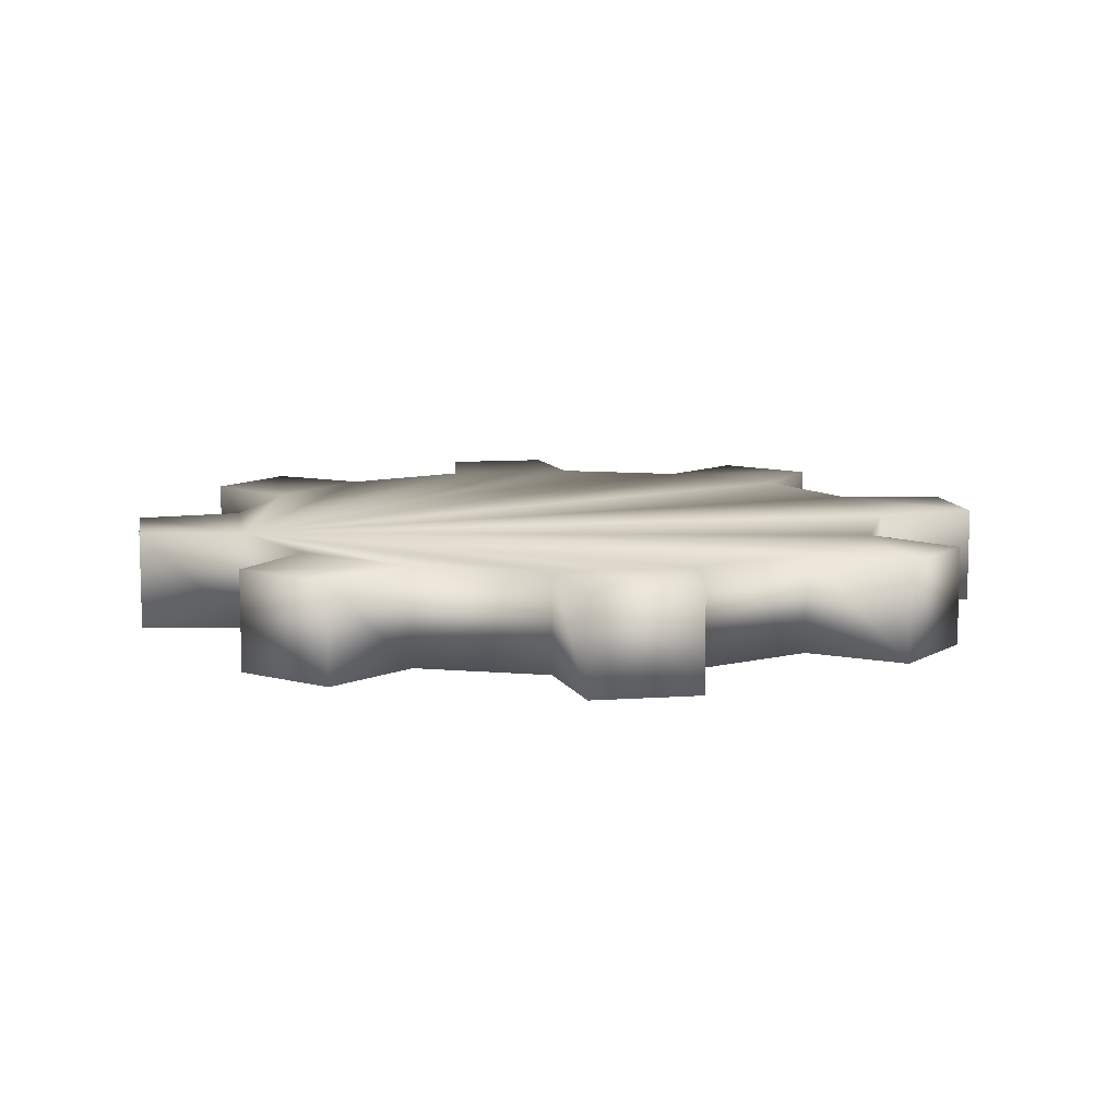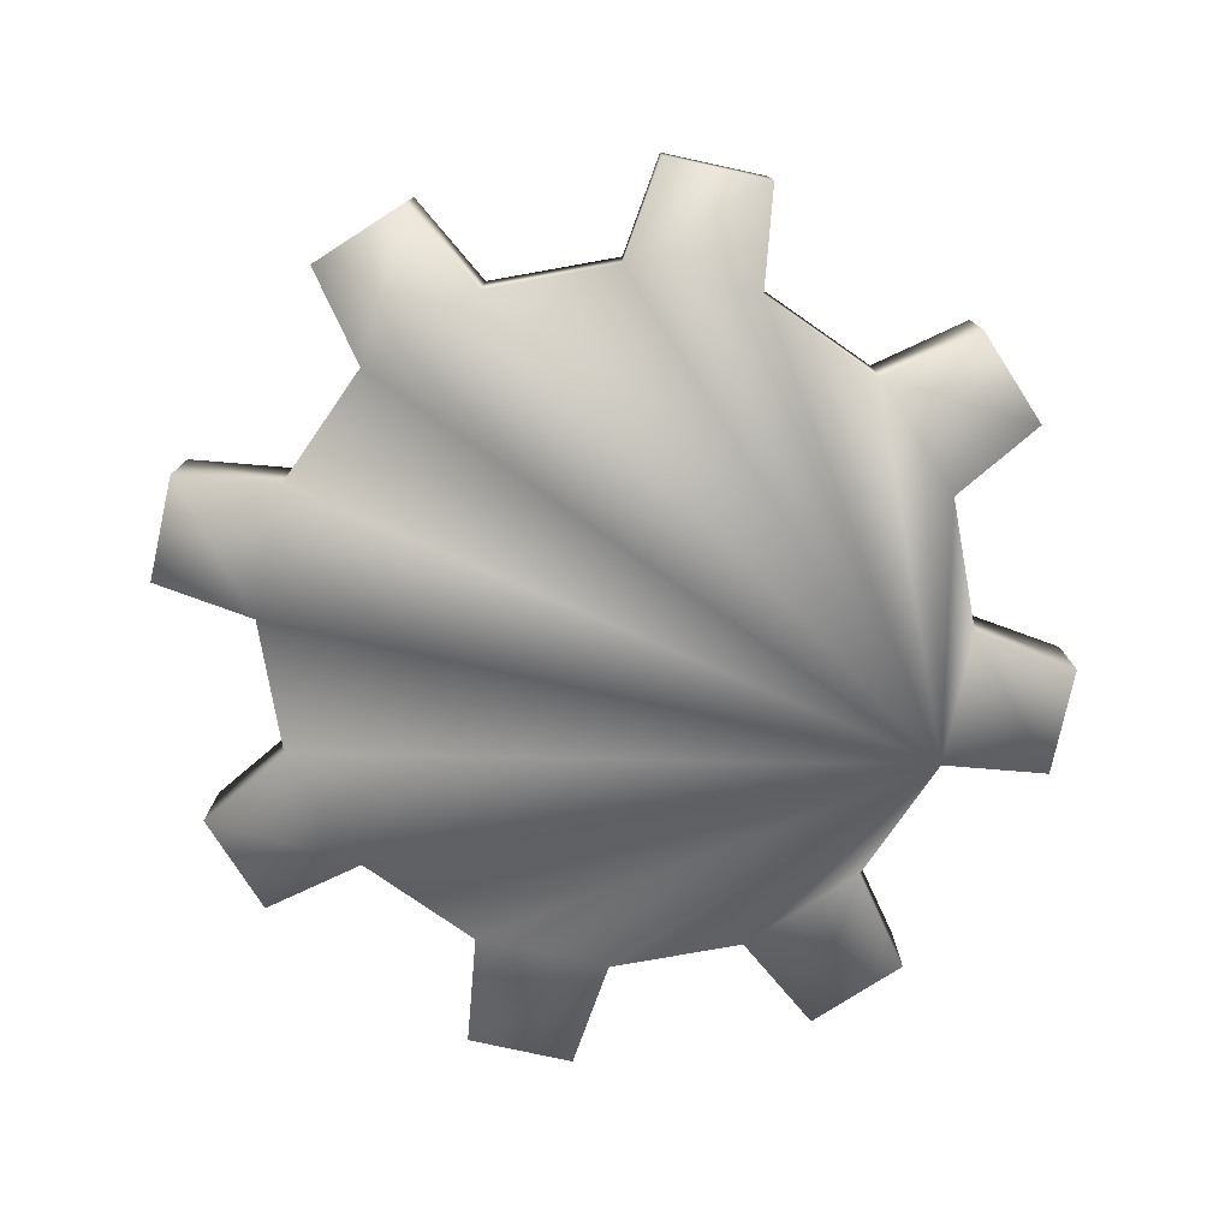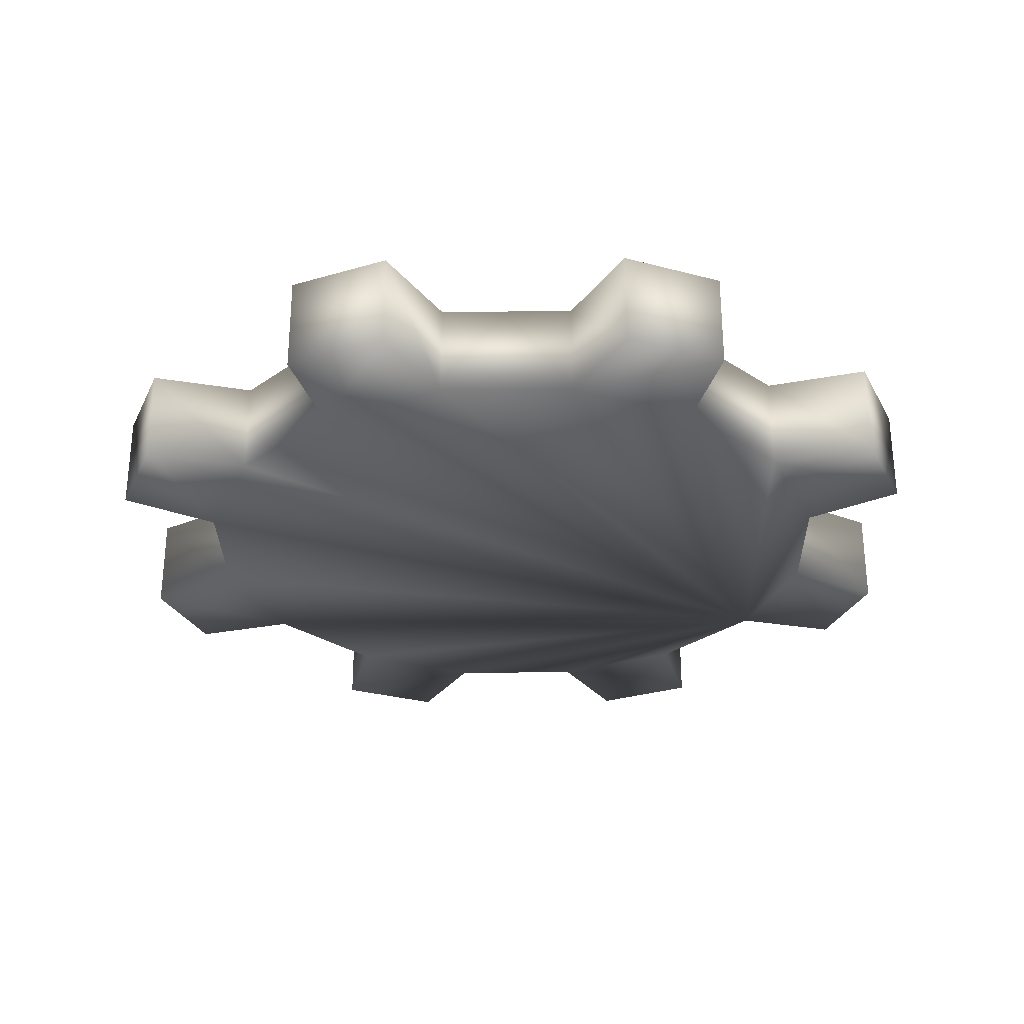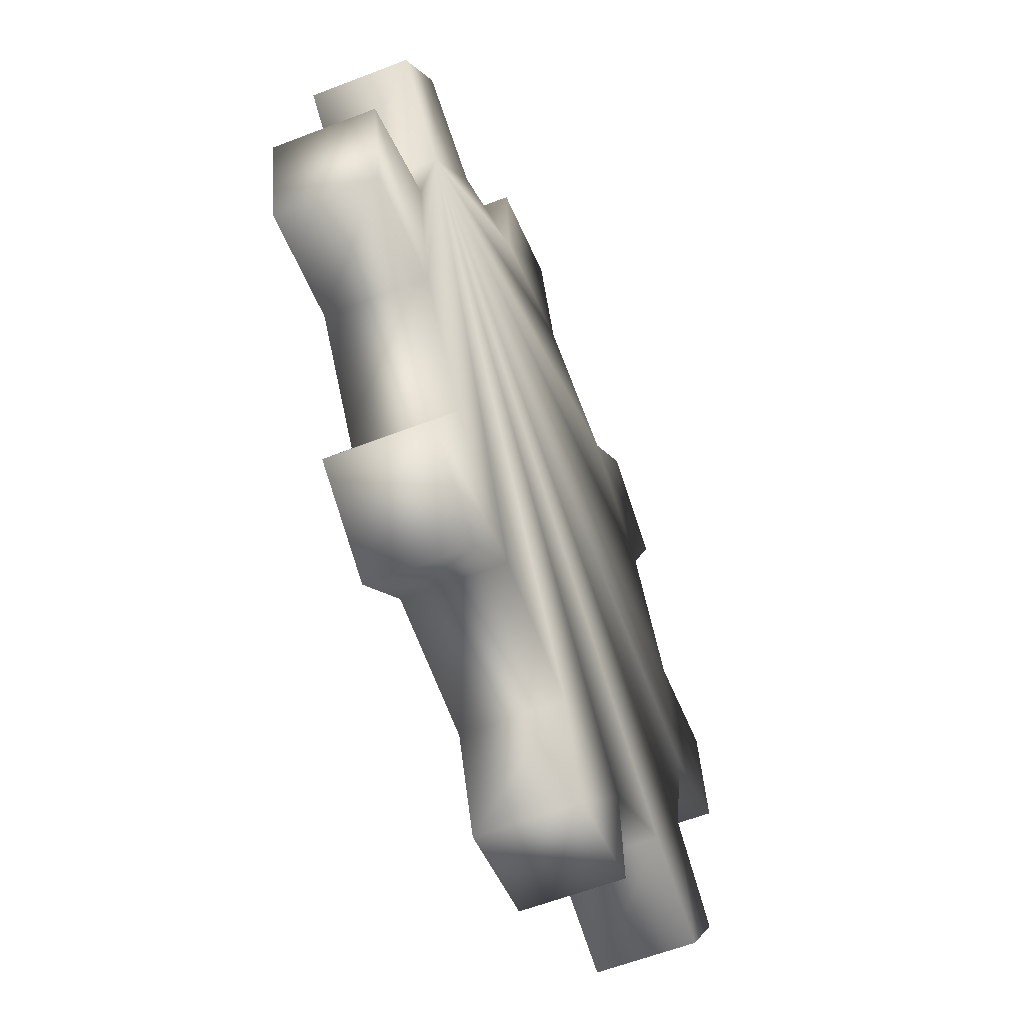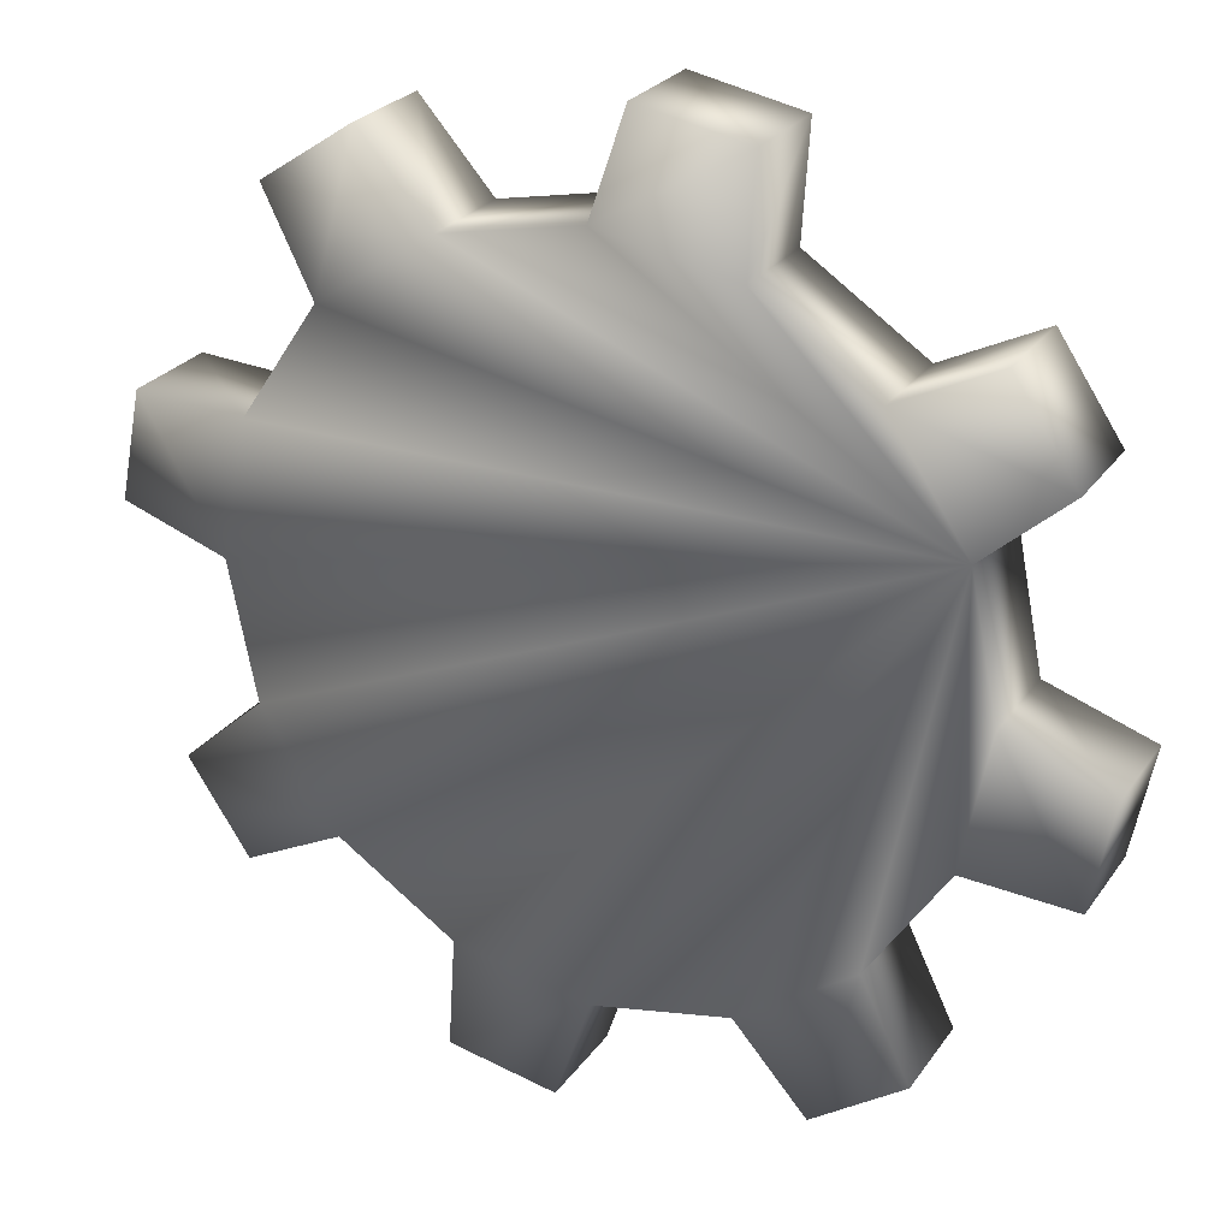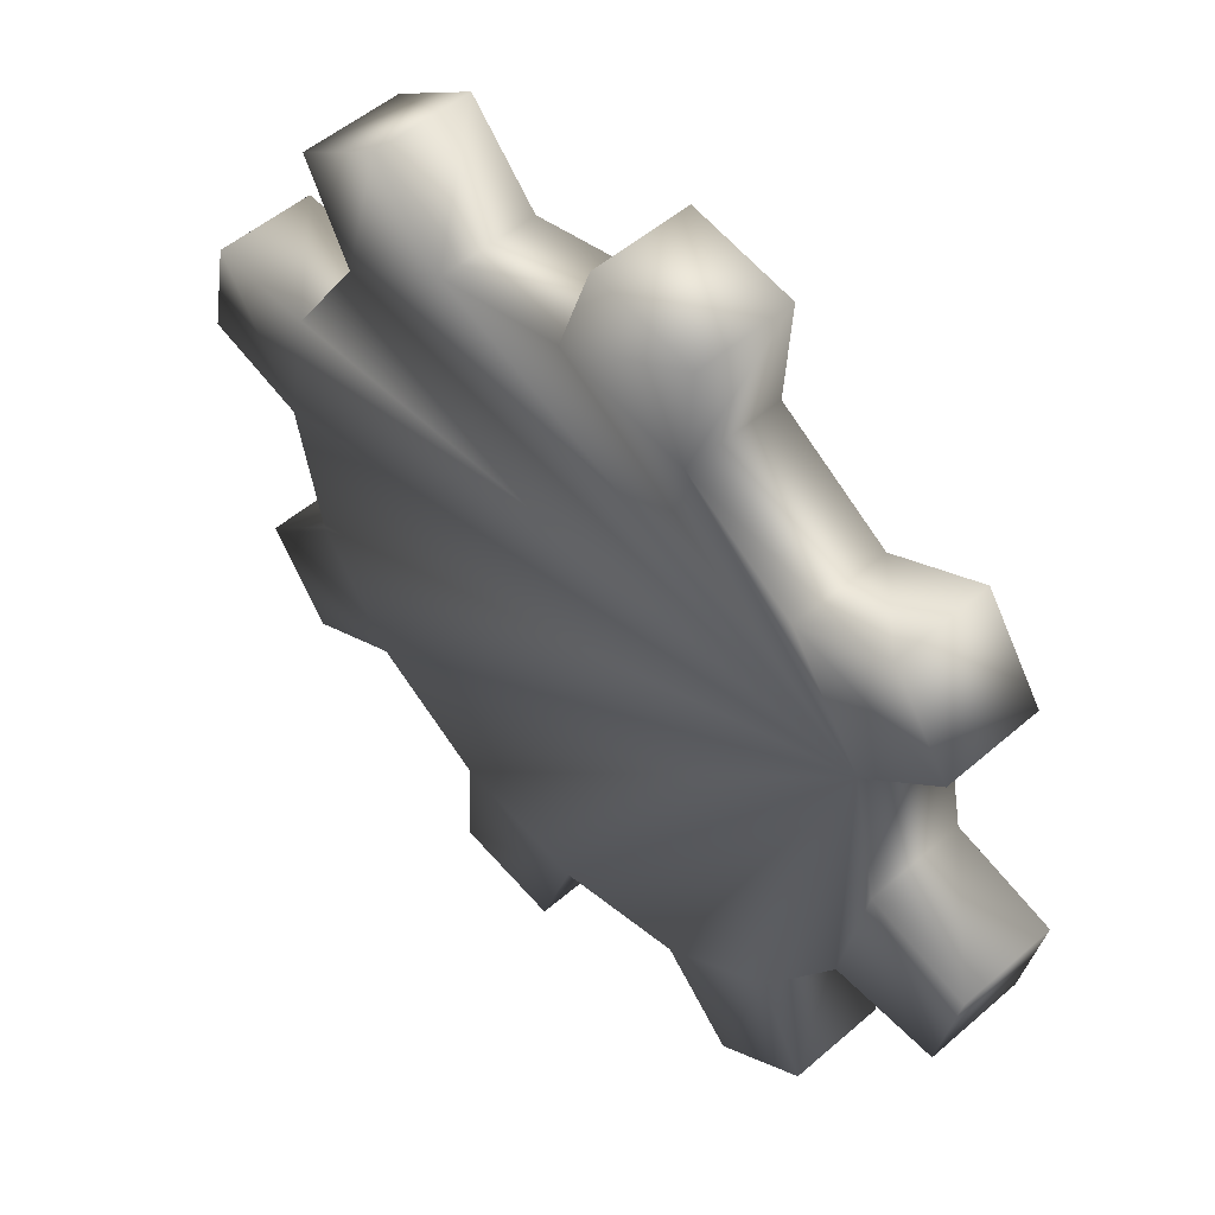
<metadata>
{"format":"obj","ext":"obj","renderer":"f3d","projection":"perspective","resolution":1024,"background":"white","views":[{"elev":10.0,"azim":136.1,"up":"+Y"},{"elev":-77.8,"azim":-46.1,"up":"+Y"},{"elev":-29.6,"azim":-55.3,"up":"+Y"},{"elev":-59.2,"azim":111.8,"up":"+Z"},{"elev":25.7,"azim":26.9,"up":"+Z"},{"elev":51.3,"azim":46.7,"up":"+Z"}]}
</metadata>
<code>
v  0.543 0 0.2249
v  0.4156 0 0.4156
v  0.2249 0 0.543
v  0 0 0.5878
v  -0.2249 0 0.543
v  -0.4156 0 0.4156
v  -0.543 0 0.2249
v  -0.5878 0 -0
v  -0.543 0 -0.2249
v  -0.4156 0 -0.4156
v  -0.2249 0 -0.543
v  -0 0 -0.5878
v  0.2249 0 -0.543
v  0.4156 0 -0.4156
v  0.543 0 -0.2249
v  0.5878 0 -0
v  0.758 0 -0.0583
v  0.7226 0 -0.2363
v  0.7226 0.1666 -0.2363
v  0.758 0.1666 -0.0583
v  0.4156 0.1666 -0.4156
v  0.543 0.1666 -0.2249
v  0.4948 0 -0.5772
v  0.3439 0 -0.678
v  0.3439 0.1666 -0.678
v  0.4948 0.1666 -0.5772
v  -0 0.1666 -0.5878
v  0.2249 0.1666 -0.543
v  -0.0583 0 -0.758
v  -0.2363 0 -0.7226
v  -0.2363 0.1666 -0.7226
v  -0.0583 0.1666 -0.758
v  -0.4156 0.1666 -0.4156
v  -0.2249 0.1666 -0.543
v  -0.5772 0 -0.4948
v  -0.678 0 -0.3439
v  -0.678 0.1666 -0.3439
v  -0.5772 0.1666 -0.4948
v  -0.5878 0.1666 -0
v  -0.543 0.1666 -0.2249
v  -0.758 0 0.0583
v  -0.7226 0 0.2363
v  -0.7226 0.1666 0.2363
v  -0.758 0.1666 0.0583
v  -0.4156 0.1666 0.4156
v  -0.543 0.1666 0.2249
v  -0.4948 0 0.5772
v  -0.3439 0 0.678
v  -0.3439 0.1666 0.678
v  -0.4948 0.1666 0.5772
v  0 0.1666 0.5878
v  -0.2249 0.1666 0.543
v  0.0583 0 0.758
v  0.2363 0 0.7226
v  0.2363 0.1666 0.7226
v  0.0583 0.1666 0.758
v  0.4156 0.1666 0.4156
v  0.2249 0.1666 0.543
v  0.5772 0 0.4948
v  0.678 0 0.3439
v  0.678 0.1666 0.3439
v  0.5772 0.1666 0.4948
v  0.5878 0.1666 -0
v  0.543 0.1666 0.2249
o gear
g gear
f 1 2 3 4 5 6 7 8 9 10 11 12 13 14 15 16
f 17 18 19 20
f 15 14 21 22
f 23 24 25 26
f 13 12 27 28
f 29 30 31 32
f 11 10 33 34
f 35 36 37 38
f 9 8 39 40
f 41 42 43 44
f 7 6 45 46
f 47 48 49 50
f 5 4 51 52
f 53 54 55 56
f 3 2 57 58
f 59 60 61 62
f 1 16 63 64
f 64 63 22 21 28 27 34 33 40 39 46 45 52 51 58 57
f 16 15 18 17
f 15 22 19 18
f 22 63 20 19
f 63 16 17 20
f 14 13 24 23
f 13 28 25 24
f 28 21 26 25
f 21 14 23 26
f 12 11 30 29
f 11 34 31 30
f 34 27 32 31
f 27 12 29 32
f 10 9 36 35
f 9 40 37 36
f 40 33 38 37
f 33 10 35 38
f 8 7 42 41
f 7 46 43 42
f 46 39 44 43
f 39 8 41 44
f 6 5 48 47
f 5 52 49 48
f 52 45 50 49
f 45 6 47 50
f 4 3 54 53
f 3 58 55 54
f 58 51 56 55
f 51 4 53 56
f 2 1 60 59
f 1 64 61 60
f 64 57 62 61
f 57 2 59 62

</code>
